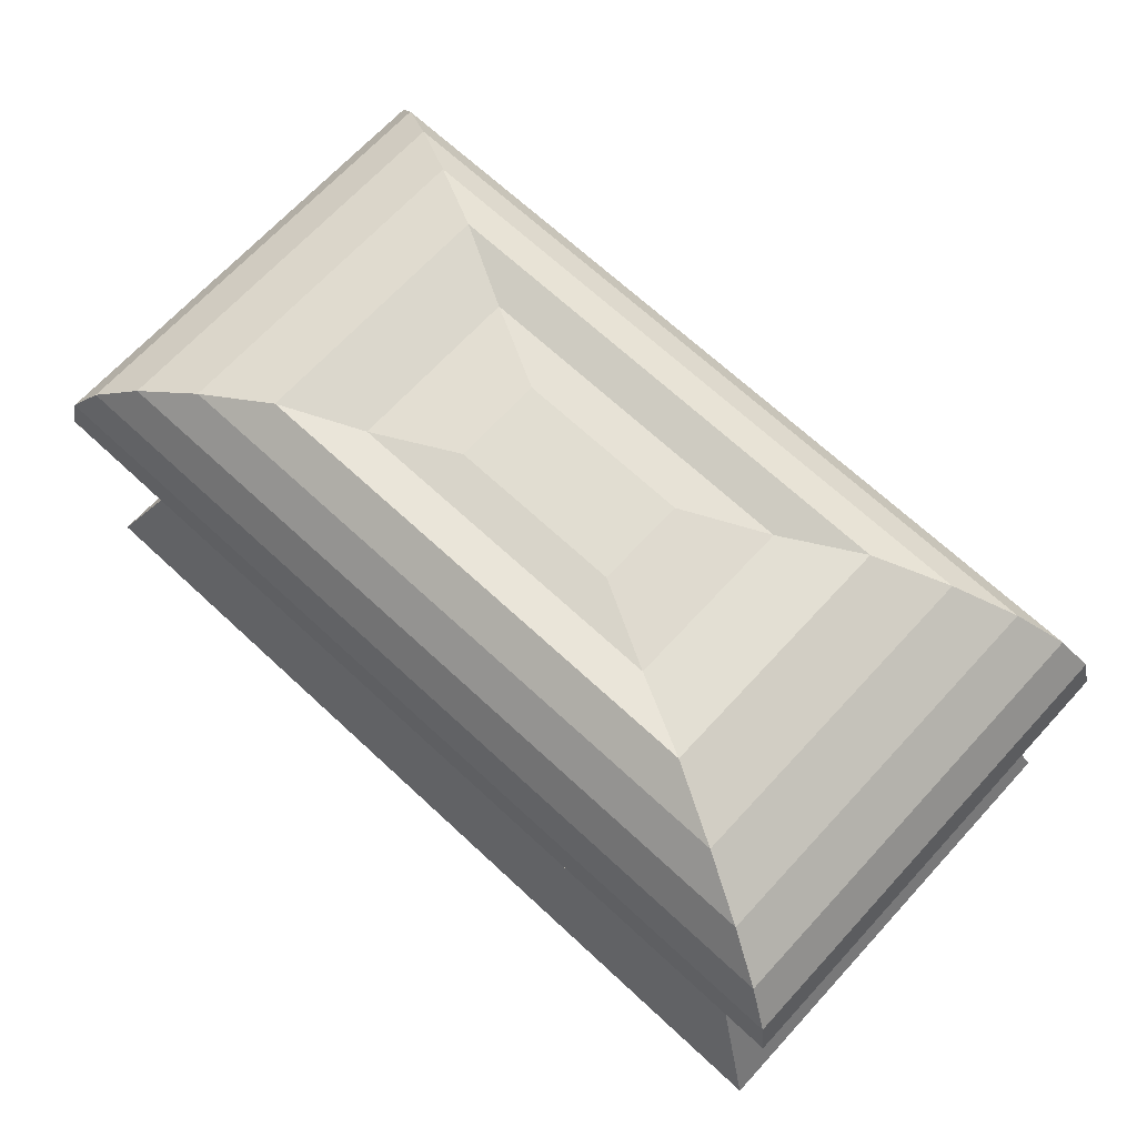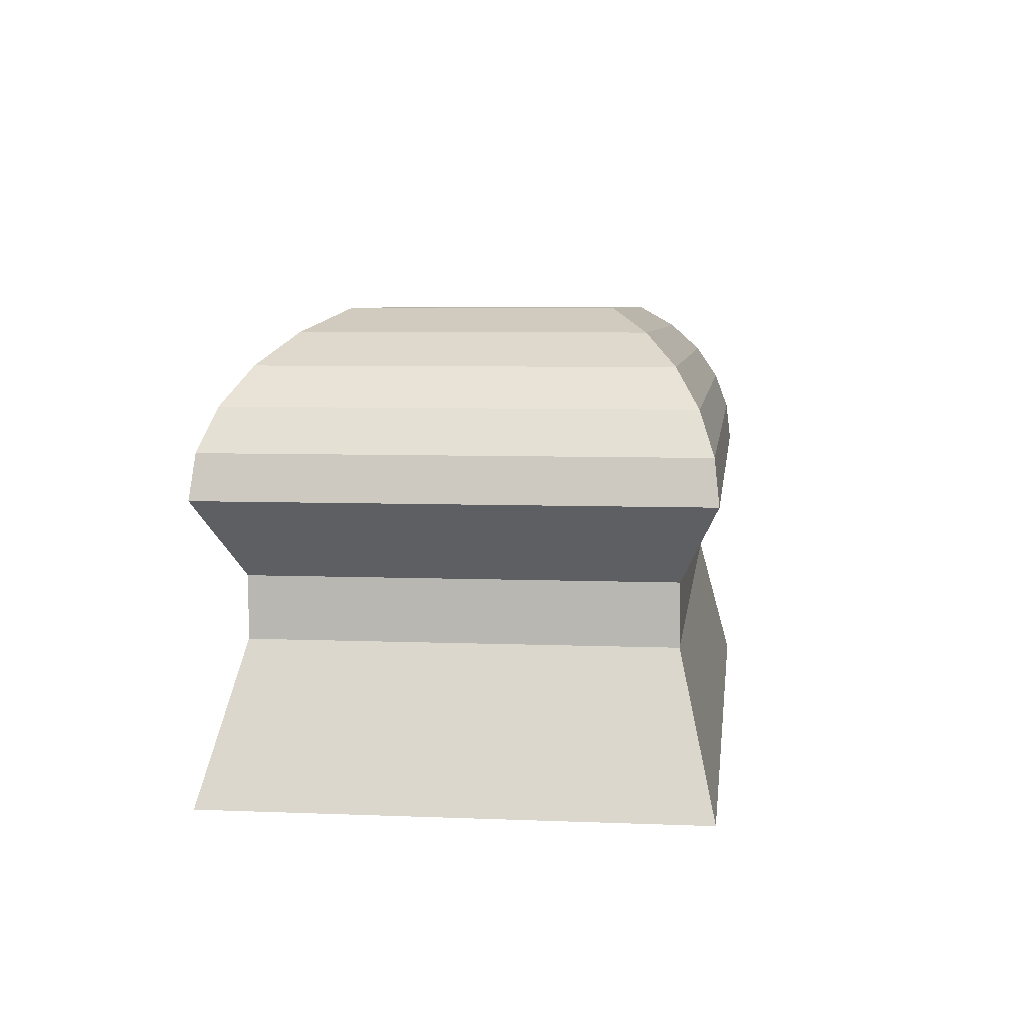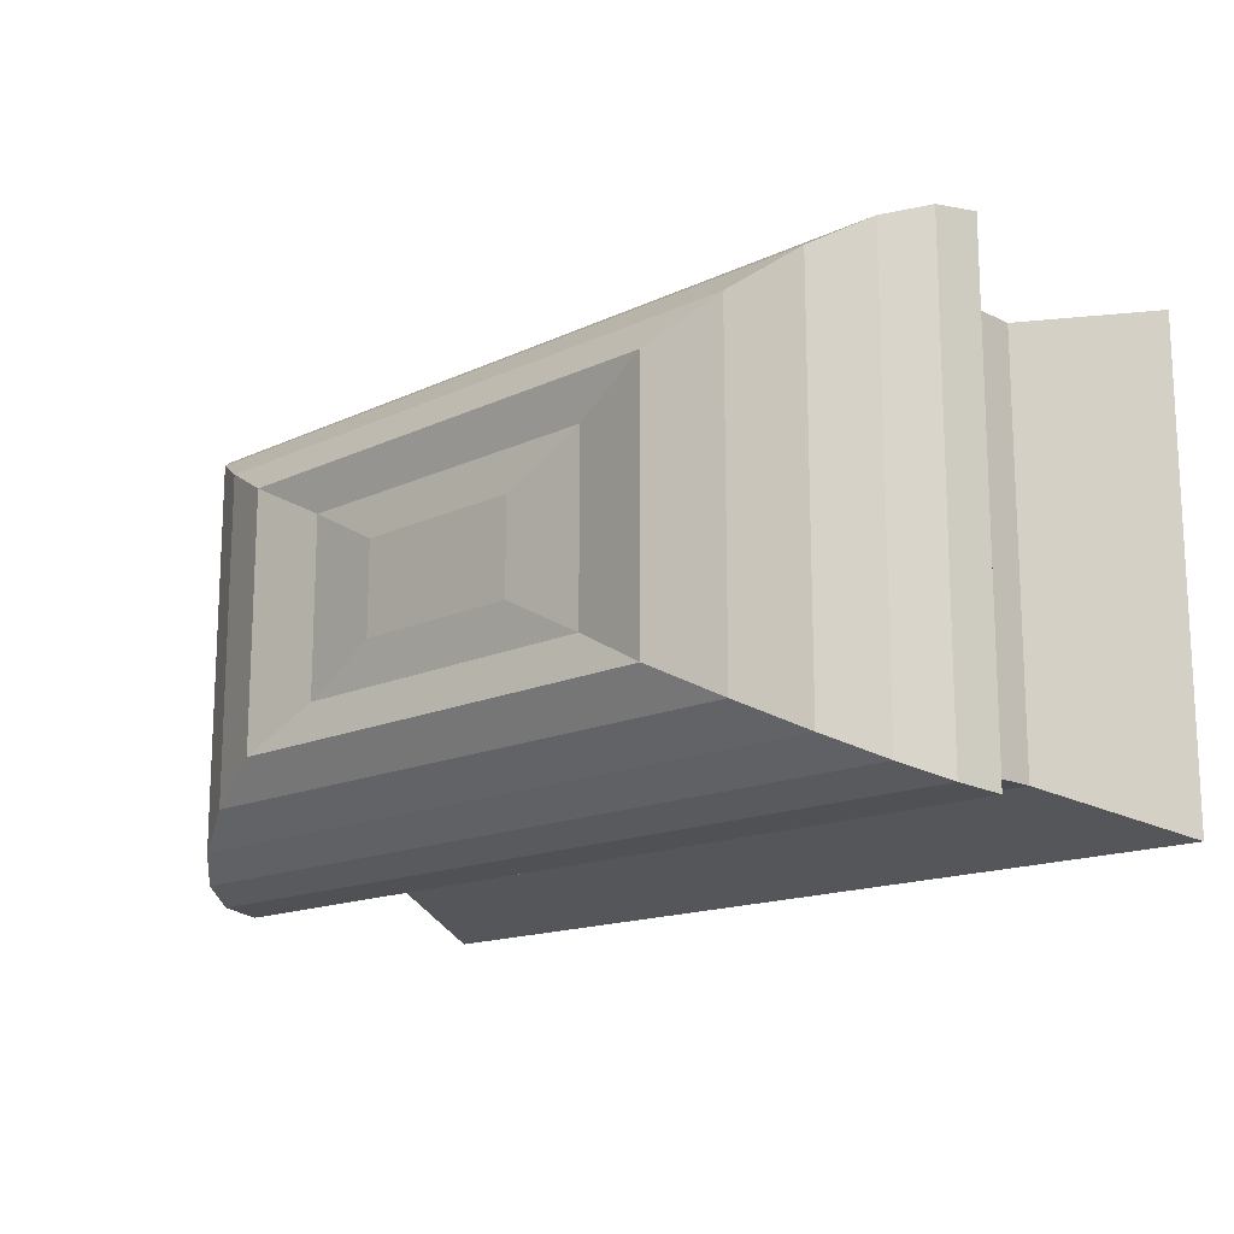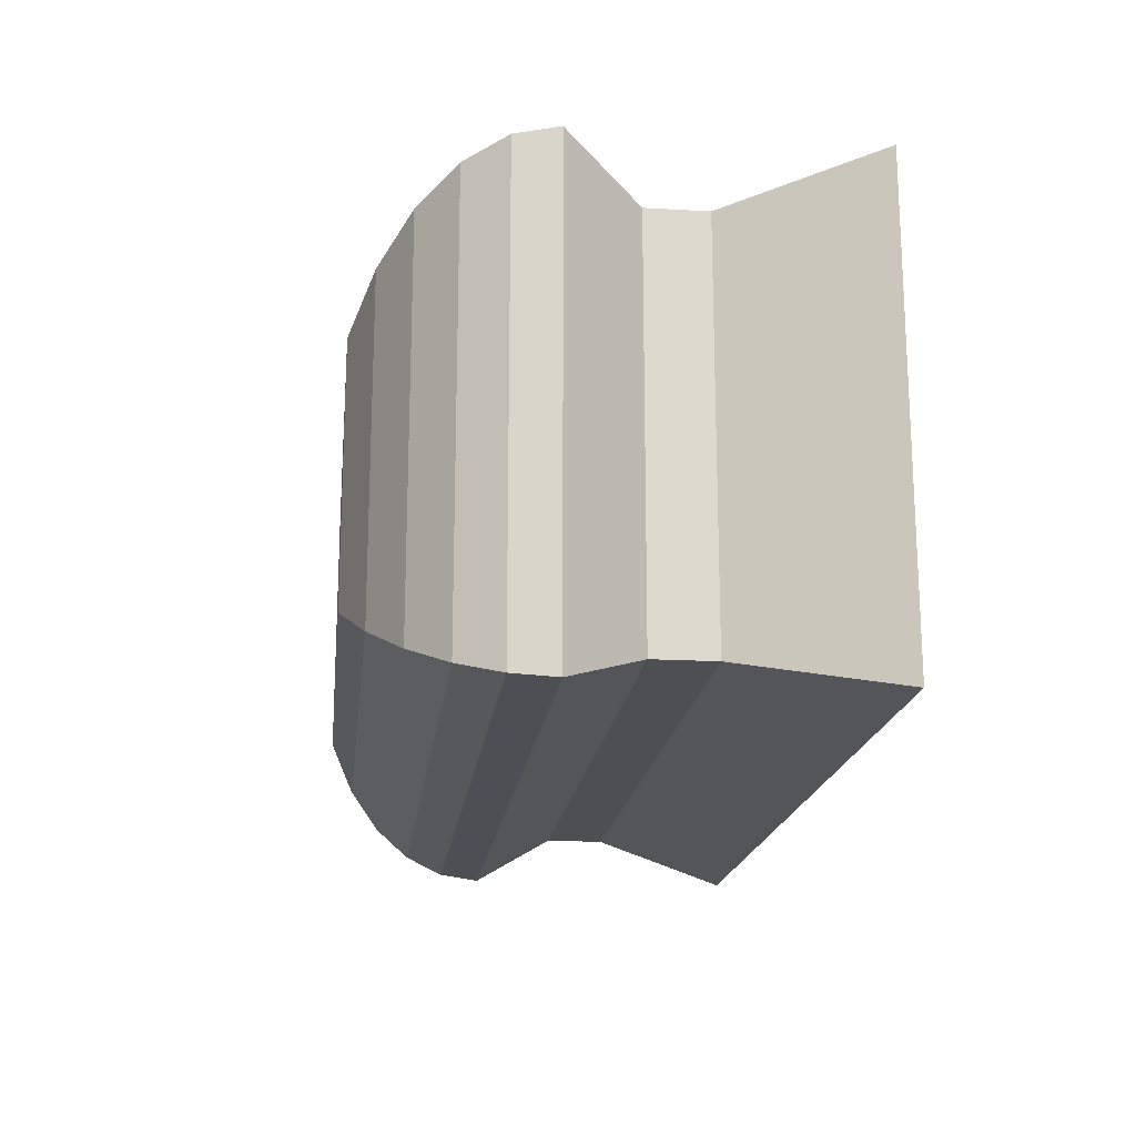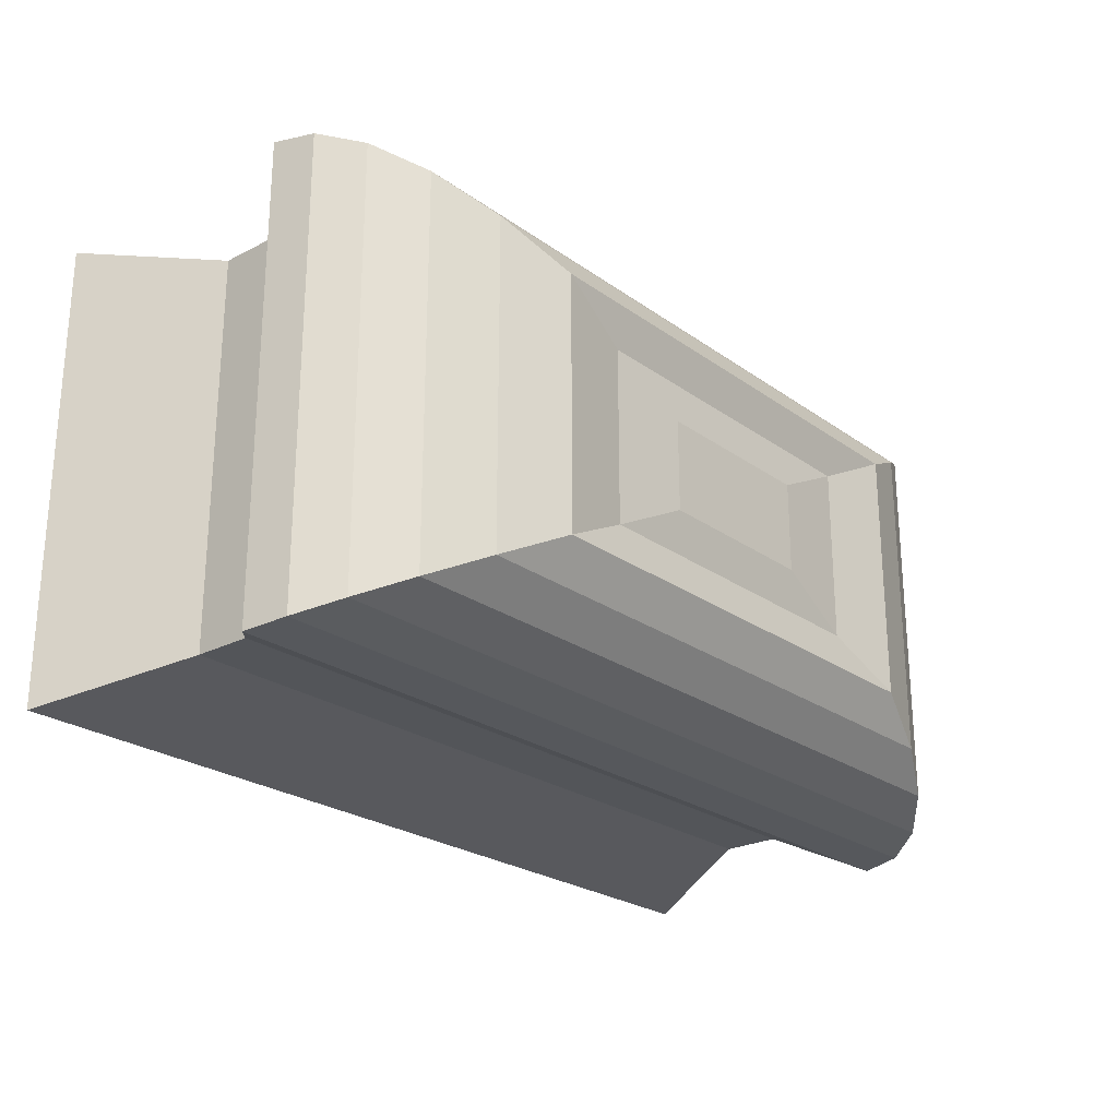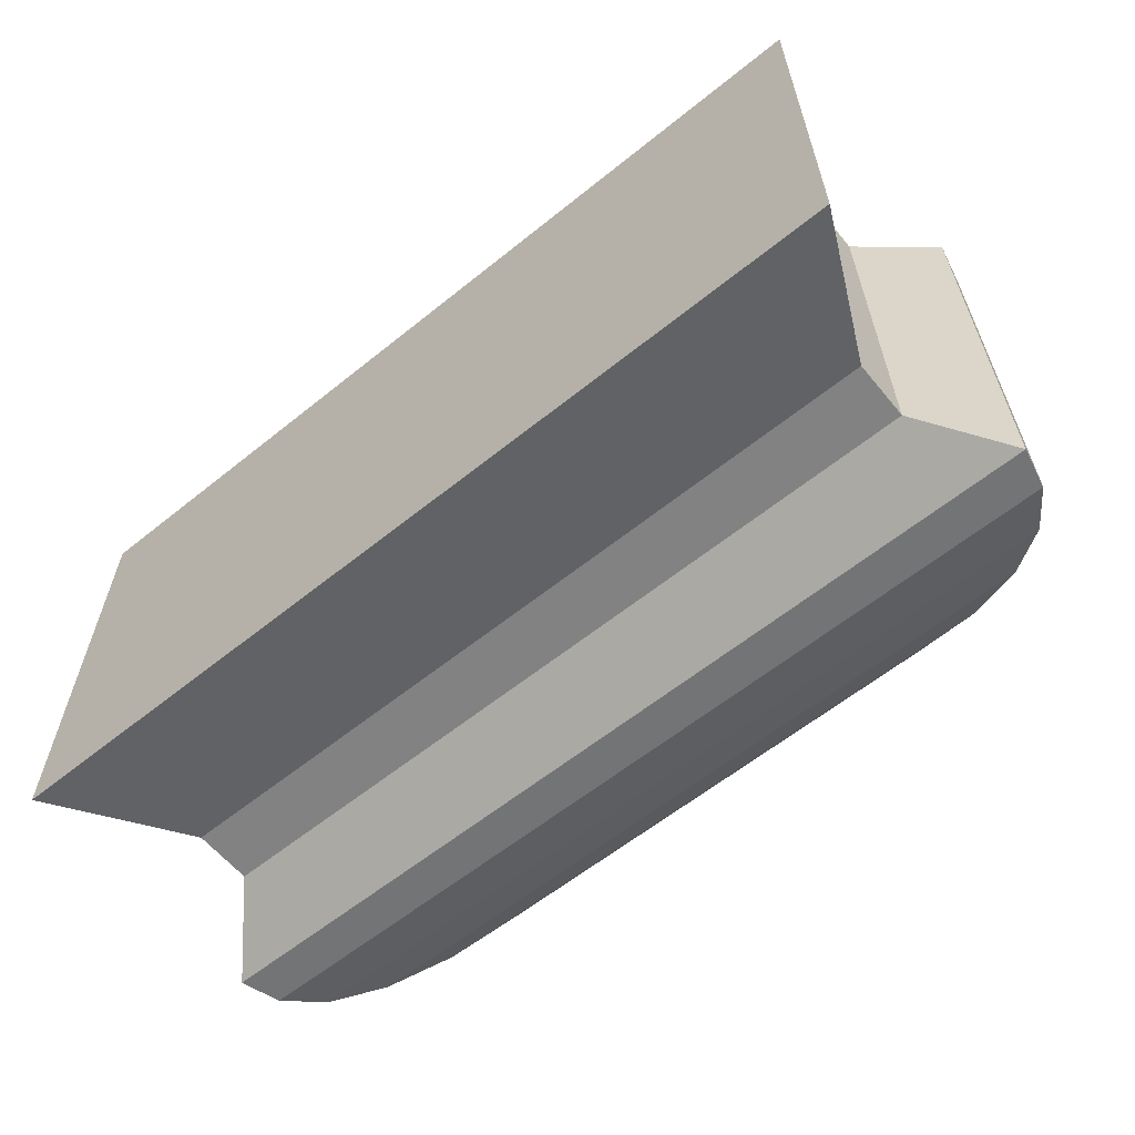
<metadata>
{"format":"obj","ext":"obj","renderer":"f3d","projection":"perspective","resolution":1024,"background":"white","views":[{"elev":68.9,"azim":-137.2,"up":"+Y"},{"elev":6.1,"azim":-83.1,"up":"+Y"},{"elev":-15.4,"azim":-135.4,"up":"+Z"},{"elev":-17.9,"azim":-96.4,"up":"+Z"},{"elev":-24.2,"azim":130.5,"up":"+Z"},{"elev":-60.7,"azim":39.4,"up":"+Z"}]}
</metadata>
<code>
o Cube.007
v 5.888 -0.2311 6.877
v 5.501 -0.2311 6.877
v 5.888 -0.2311 6.677
v 5.501 -0.2311 6.677
v 5.732 -0.0414 6.796
v 5.888 -0.1117 6.877
v 5.766 -0.04342 6.814
v 5.799 -0.03904 6.831
v 5.829 -0.04864 6.846
v 5.854 -0.0614 6.859
v 5.872 -0.07668 6.869
v 5.884 -0.09372 6.875
v 5.657 -0.0414 6.796
v 5.501 -0.1117 6.877
v 5.622 -0.04342 6.814
v 5.589 -0.03904 6.831
v 5.559 -0.04864 6.846
v 5.535 -0.0614 6.859
v 5.516 -0.07668 6.869
v 5.505 -0.09372 6.875
v 5.732 -0.0414 6.757
v 5.888 -0.1117 6.677
v 5.766 -0.04342 6.739
v 5.799 -0.03904 6.722
v 5.829 -0.04864 6.707
v 5.854 -0.0614 6.694
v 5.872 -0.07668 6.685
v 5.884 -0.09372 6.679
v 5.657 -0.0414 6.757
v 5.501 -0.1117 6.677
v 5.622 -0.04342 6.739
v 5.589 -0.03904 6.722
v 5.559 -0.04864 6.707
v 5.535 -0.0614 6.694
v 5.516 -0.07668 6.685
v 5.505 -0.09372 6.679
v 5.859 -0.1691 6.692
v 5.859 -0.1691 6.862
v 5.53 -0.1691 6.862
v 5.53 -0.1691 6.692
v 5.859 -0.1438 6.692
v 5.859 -0.1438 6.862
v 5.53 -0.1438 6.862
v 5.53 -0.1438 6.692
f 29 13 5 21
f 44 30 22 41
f 42 6 14 43
f 2 4 3 1
f 43 14 30 44
f 5 13 15 7
f 7 15 16 8
f 8 16 17 9
f 9 17 18 10
f 10 18 19 11
f 11 19 20 12
f 12 20 14 6
f 13 29 31 15
f 15 31 32 16
f 16 32 33 17
f 17 33 34 18
f 18 34 35 19
f 19 35 36 20
f 20 36 30 14
f 29 21 23 31
f 31 23 24 32
f 32 24 25 33
f 33 25 26 34
f 34 26 27 35
f 35 27 28 36
f 36 28 22 30
f 21 5 7 23
f 23 7 8 24
f 24 8 9 25
f 25 9 10 26
f 26 10 11 27
f 27 11 12 28
f 28 12 6 22
f 41 22 6 42
f 3 37 38 1
f 2 39 40 4
f 1 38 39 2
f 4 40 37 3
f 37 41 42 38
f 39 43 44 40
f 38 42 43 39
f 40 44 41 37

</code>
